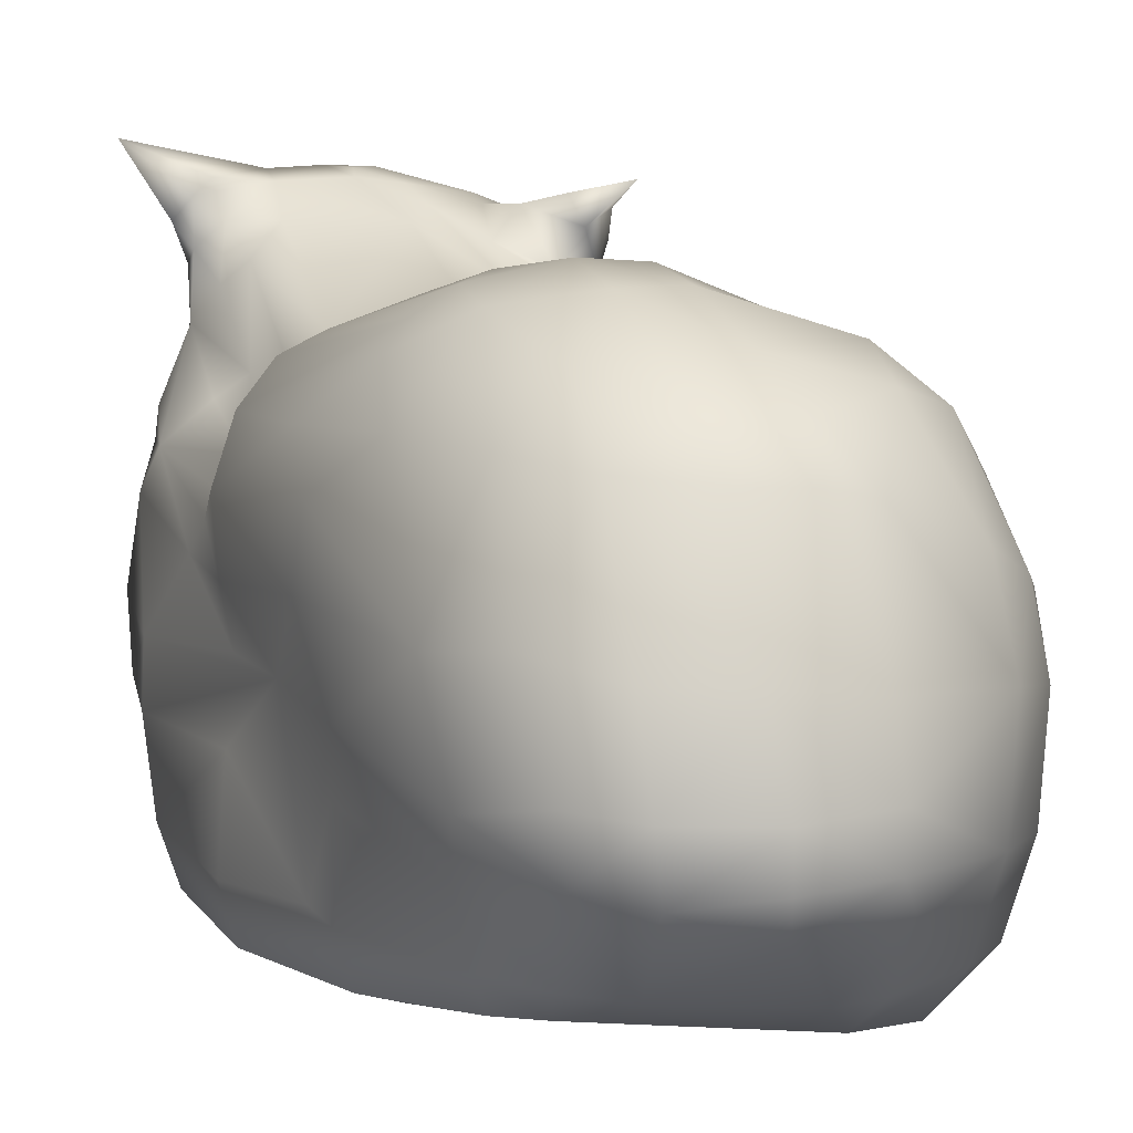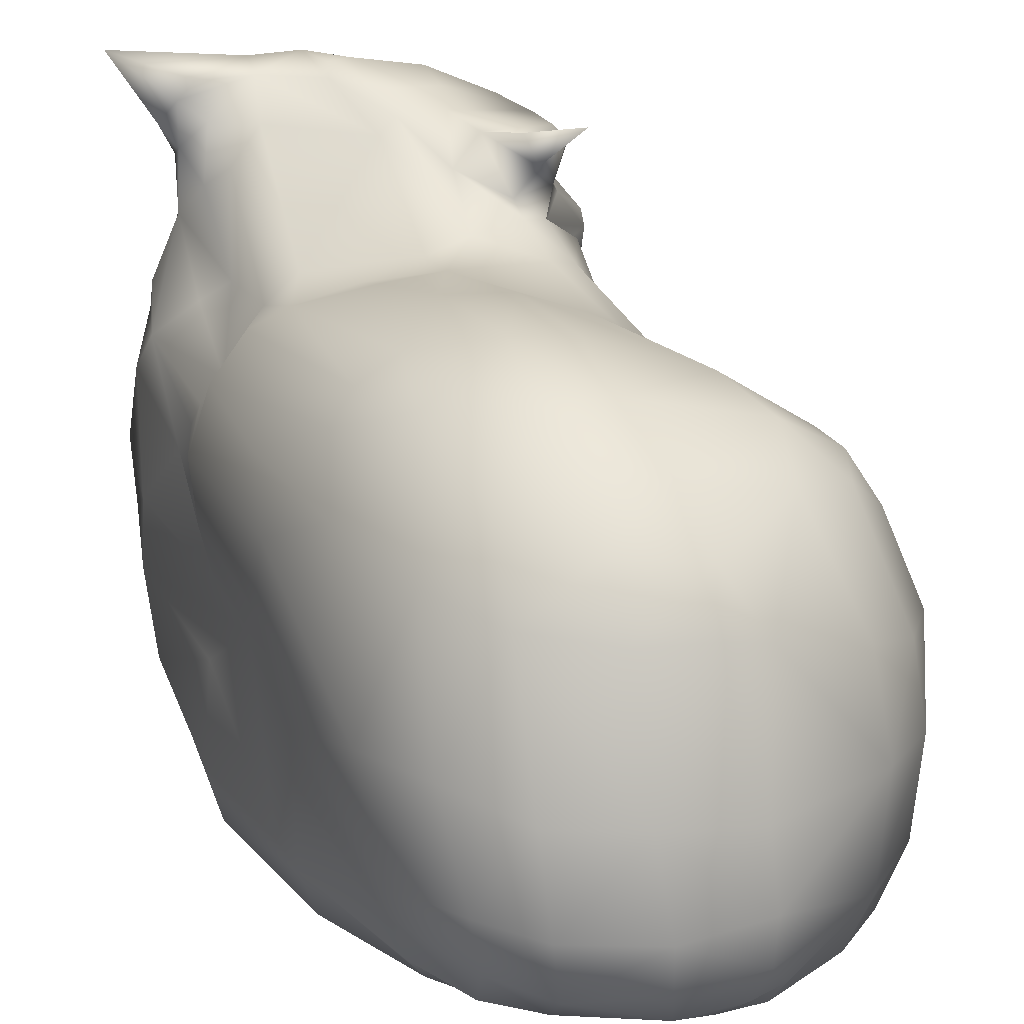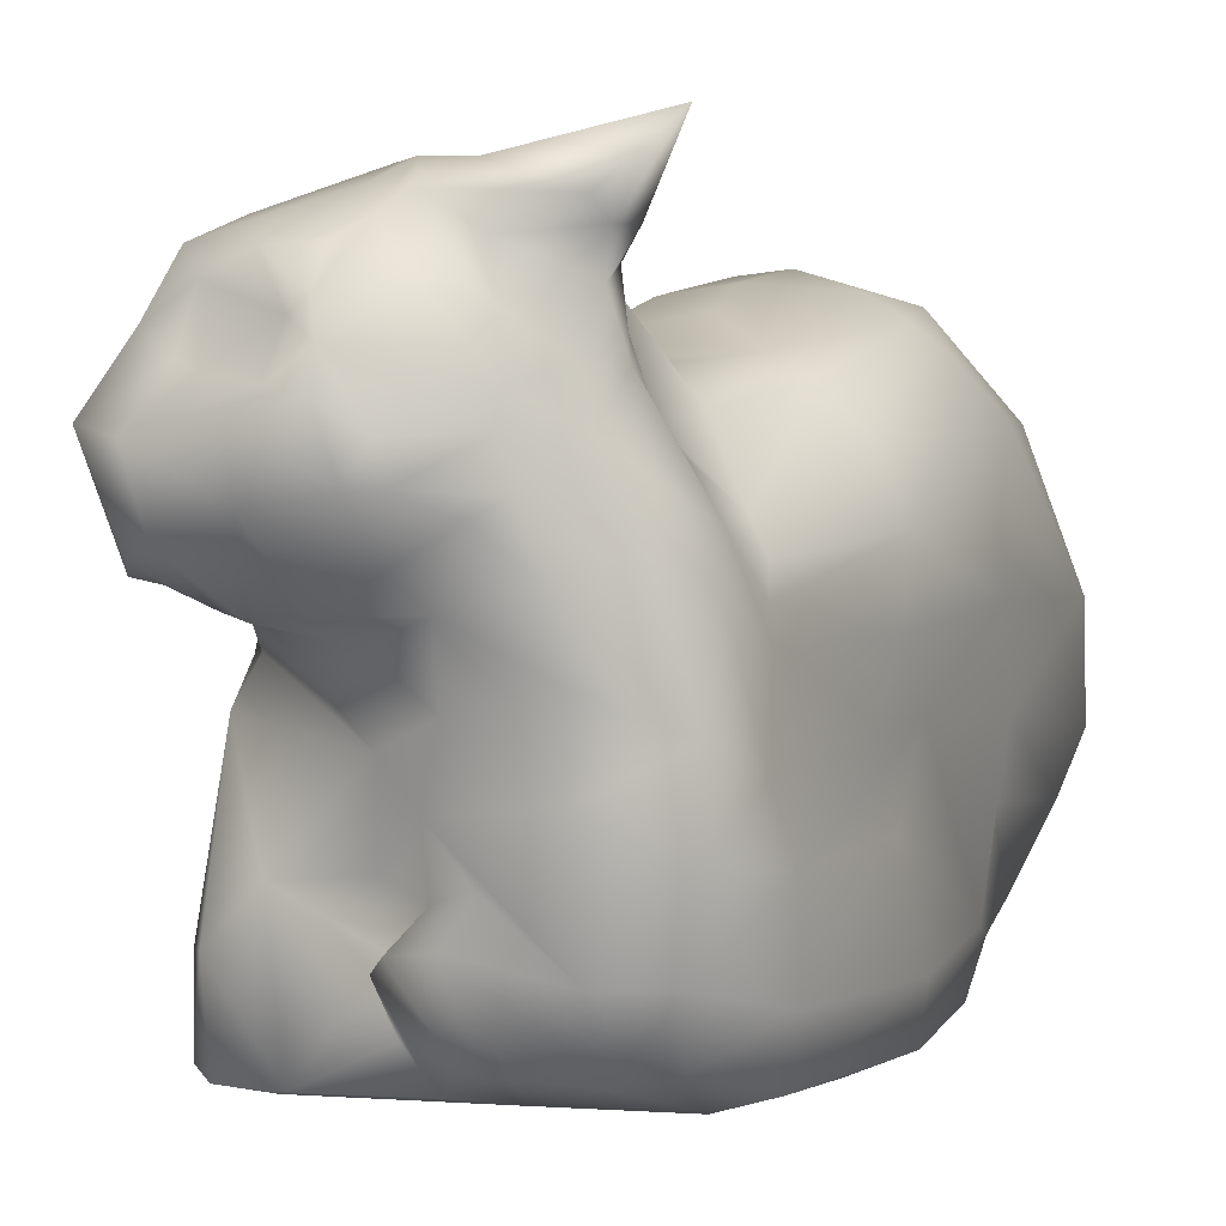
<metadata>
{"format":"obj","ext":"obj","renderer":"f3d","projection":"perspective","resolution":1024,"background":"white","views":[{"elev":9.4,"azim":157.3,"up":"+Y"},{"elev":28.9,"azim":160.3,"up":"+Y"},{"elev":2.6,"azim":28.2,"up":"+Y"}]}
</metadata>
<code>
o Maxwell
v 0.2197 0.4978 -0.3267
v 0.2416 0.3452 -0.4499
v 0.2548 0.4318 -0.22
v 0.01626 0.04929 0.324
v 0.03635 0.005789 0.2988
v -0.05718 0.01261 0.3592
v -0.09209 0.4063 0.4739
v -0.0175 0.4286 0.4769
v -0.04637 0.3515 0.4203
v -0.002588 0.3566 0.4158
v 0.1834 -0.003723 -0.1473
v 0.2083 -0.01427 -0.01907
v 0.2625 0.00852 -0.04181
v 0.02952 -0.01591 0.01564
v -0.1685 -0.02005 -0.04501
v -0.1468 -0.02942 0.06689
v -0.1427 -0.01576 0.2397
v 0.1971 -0.009159 0.1913
v 0.06596 -0.008208 0.2295
v 0.251 0.00658 0.1761
v 0.22 0.0342 0.274
v 0.1764 0.02577 0.3056
v 0.114 0.03322 0.3364
v 0.07326 0.03401 0.3381
v 0.2617 0.3505 -0.2071
v 0.2693 0.4108 -0.005402
v 0.2622 0.3316 -0.002253
v 0.2276 0.3618 0.155
v 0.2389 0.3282 0.1691
v 0.1011 0.6633 0.3244
v 0.04467 0.6773 0.3419
v 0.03533 0.6681 0.2769
v 0.1011 0.6745 0.3522
v 0.1669 0.6684 0.3133
v 0.2546 0.7062 0.3319
v 0.1883 0.6462 0.3538
v 0.06604 0.6518 0.3796
v 0.04191 0.6334 0.3976
v 0.1183 0.6191 0.3704
v 0.1305 0.5721 0.3858
v 0.1881 0.585 0.3312
v 0.1962 0.6255 0.337
v 0.1807 0.5288 0.3525
v 0.09557 0.5755 0.4108
v 0.1427 0.5161 0.3933
v 0.04146 0.5431 0.4701
v 0.1384 0.4836 0.3985
v 0.07992 0.4805 0.4564
v 0.03193 0.5766 0.4606
v 0.002768 0.6572 0.3514
v -0.03322 0.614 0.4291
v 0.02481 0.6137 0.4302
v 0.004293 0.6766 0.3064
v 0.02909 0.676 0.3017
v -0.0034 0.6629 0.2438
v 0.01254 0.5629 0.4609
v -0.05378 0.6391 0.3764
v 0.04211 0.5072 0.4773
v 0.004343 0.5152 0.4794
v 0.06051 0.4444 0.4683
v 0.08546 0.445 0.4503
v -0.01622 0.4893 0.4909
v -0.1104 0.4797 0.4849
v -0.1558 0.4902 0.4747
v -0.13 0.3928 0.4482
v -0.1572 0.3814 0.4087
v -0.07046 0.5254 0.4443
v -0.08458 0.5906 0.4236
v -0.09546 0.5343 0.44
v -0.1118 0.6175 0.4033
v -0.1263 0.5589 0.4377
v -0.09138 0.6403 0.3519
v -0.07964 0.6517 0.2583
v -0.1566 0.6162 0.3088
v -0.1569 0.5863 0.3542
v -0.1393 0.5326 0.4279
v -0.06963 0.644 0.2099
v -0.01551 0.6436 0.2111
v -0.04858 0.6128 0.1302
v -0.1739 0.4749 0.4369
v -0.1774 0.6129 0.2546
v -0.1423 0.5233 0.3992
v -0.2091 0.4611 0.3509
v -0.1974 0.4073 0.3561
v -0.2285 0.4505 0.2888
v -0.2329 0.4798 0.2774
v -0.182 0.4897 0.3811
v -0.2119 0.4999 0.3306
v -0.1904 0.5309 0.311
v -0.1719 0.5783 0.3142
v -0.1733 0.5723 0.2615
v -0.2237 0.5062 0.227
v -0.1892 0.5387 0.2065
v -0.2242 0.4894 0.2174
v -0.2246 0.449 0.2299
v -0.2169 0.4577 0.2112
v -0.1782 0.5715 0.2219
v -0.1742 0.5595 0.1815
v -0.167 0.5155 0.1813
v -0.1815 0.6089 0.1618
v -0.1749 0.6241 0.1835
v -0.07917 0.647 0.1353
v -0.1575 0.6434 0.09736
v -0.1089 0.6587 0.08929
v -0.1622 0.672 0.04983
v -0.1554 0.5829 0.1288
v -0.1525 0.5373 0.1467
v -0.1703 0.4362 0.1515
v -0.1804 0.4804 0.1867
v -0.1894 0.4171 0.1641
v -0.1758 0.448 0.1904
v -0.1492 0.4317 0.1969
v -0.1479 0.4096 0.2075
v -0.1397 0.3497 0.2396
v -0.1361 0.5596 0.09737
v -0.1004 0.5871 0.0966
v -0.1061 0.5704 0.07677
v -0.1798 0.5209 0.1231
v -0.1951 0.4164 0.1223
v -0.2142 0.3958 0.06136
v -0.143 0.5378 0.02963
v -0.173 0.4932 0.04312
v -0.1957 0.429 0.04175
v -0.1876 0.4839 -0.1026
v -0.2578 0.4916 -0.2913
v -0.1429 0.5235 -0.112
v -0.1526 0.5704 -0.3
v -0.1116 0.5499 0.01765
v -0.09842 0.5583 -0.123
v 0.004546 0.5671 -0.004987
v -0.04118 0.5737 0.05214
v 0.009171 0.5622 0.04557
v 0.08042 0.5503 0.03139
v -0.02018 0.599 -0.1405
v 0.08258 0.5813 -0.04175
v 0.1558 0.5477 0.008722
v 0.1196 0.5362 0.1117
v 0.1561 0.5016 0.1143
v 0.05594 0.6082 -0.1394
v 0.1993 0.5254 0.01772
v 0.1978 0.4236 0.1263
v 0.2418 0.4806 0.004426
v 0.1679 0.5782 -0.236
v 0.1242 0.6049 -0.2375
v 0.04055 0.6268 -0.2805
v 0.1395 0.594 -0.3315
v 0.05418 0.6104 -0.3916
v -0.01507 0.6107 -0.3926
v -0.02393 0.6224 -0.2959
v -0.1738 0.5617 -0.3884
v -0.02686 0.5679 -0.4799
v -0.1599 0.531 -0.4647
v -0.0495 0.5235 -0.5457
v -0.2296 0.508 -0.4292
v -0.2558 0.5025 -0.3589
v -0.2843 0.4508 -0.3838
v -0.2661 0.378 -0.4949
v -0.3186 0.3517 -0.4137
v -0.2722 0.2923 -0.5193
v -0.3136 0.2276 -0.4325
v -0.3008 0.4265 -0.2722
v -0.3224 0.3694 -0.2682
v -0.2735 0.4052 -0.1051
v -0.3414 0.2661 -0.2993
v -0.328 0.1223 -0.3268
v -0.3004 0.09515 -0.4234
v -0.2633 0.01862 -0.405
v -0.2684 0.01716 -0.3063
v -0.2482 0.01437 -0.1441
v -0.3132 0.1787 -0.1461
v -0.2202 0.00892 -0.04261
v -0.2958 0.237 0.02727
v -0.3271 0.2962 -0.1105
v -0.3125 0.3535 -0.1052
v -0.2821 0.3293 0.01894
v -0.2963 0.2738 0.03129
v -0.2325 0.3489 0.1075
v -0.2135 0.3128 0.165
v -0.1334 0.2805 0.3157
v -0.1858 0.2716 0.2301
v -0.1137 0.3234 0.3031
v 4.8e-05 0.2563 0.3306
v -0.1231 0.3654 0.3145
v -0.1883 0.4048 0.2619
v -0.1429 0.3713 0.3501
v -0.1973 0.4016 0.305
v -0.2008 0.4282 0.2199
v 0.01853 0.3338 0.3769
v 0.07561 0.2873 0.366
v 0.09136 0.3589 0.4013
v 0.1738 0.3095 0.3648
v 0.1686 0.3806 0.3813
v 0.1208 0.4246 0.4073
v 0.1767 0.2294 0.3641
v 0.06231 0.2163 0.3695
v 0.176 0.09948 0.3429
v 0.002674 0.168 0.3329
v -0.08819 0.1611 0.3422
v 0.09939 0.1656 0.3587
v 0.04918 0.151 0.3353
v 0.07756 0.1223 0.3676
v 0.02412 0.1149 0.3598
v 0.009006 0.1106 0.3226
v 0.000792 0.1005 0.3304
v 0.00867 0.1001 0.3517
v -0.1352 0.1084 0.3542
v -0.1286 0.01099 0.3511
v -0.1645 0.01845 0.3207
v -0.1714 0.1017 0.3099
v -0.1862 0.07339 0.2048
v -0.1803 -0.005713 0.2289
v -0.1966 -0.01621 0.07942
v -0.2052 0.2236 0.1866
v -0.2169 0.06445 0.07303
v -0.2505 0.1871 0.07877
v -0.0903 0.3572 0.3911
v -0.1196 0.6277 0.07304
v 0.1886 0.4815 0.3542
v 0.1943 0.5298 0.3043
v 0.2227 0.4511 0.3213
v 0.2222 0.4138 0.3393
v 0.2412 0.419 0.2557
v 0.2539 0.3726 0.282
v 0.1961 0.4652 0.2242
v 0.1649 0.4897 0.2077
v 0.1489 0.5929 0.2555
v 0.1718 0.5684 0.2777
v 0.1884 0.6002 0.31
v 0.1589 0.6284 0.2995
v 0.2079 0.6268 0.3151
v 0.1883 0.6525 0.3063
v 0.1103 0.6284 0.2747
v 0.005084 0.6278 0.2041
v 0.1487 0.4408 0.39
v 0.0632 0.3871 0.4214
v -0.2256 -0.01094 -0.2946
v -0.1686 -0.01292 -0.3599
v -0.03911 -0.01169 -0.2322
v 0.1668 -0.004466 -0.2168
v -0.06146 0.001462 -0.3913
v 0.1236 0.03685 -0.433
v -0.1899 0.009727 -0.4688
v -0.106 0.01764 -0.497
v -0.2571 0.07064 -0.4766
v -0.2002 0.06965 -0.5245
v -0.2663 0.1723 -0.5149
v -0.1964 0.1786 -0.5862
v 0.08552 0.07013 -0.521
v 0.1432 0.07688 -0.4871
v 0.1732 0.1847 -0.5854
v -0.1075 0.06736 -0.566
v -0.05831 0.06223 -0.5612
v -0.2077 0.3084 -0.5808
v -0.09229 0.1456 -0.6357
v -0.2 0.4133 -0.5451
v -0.08687 0.461 -0.585
v 0.1185 0.1746 -0.6328
v 0.02179 0.1417 -0.6479
v -0.04977 0.1436 -0.6482
v -0.06047 0.1923 -0.6699
v -0.06413 0.2452 -0.6685
v -0.06098 0.3248 -0.6489
v 0.04068 0.3363 -0.641
v -0.033 0.4735 -0.5867
v 0.03122 0.1866 -0.6708
v 0.03158 0.2397 -0.6712
v 0.1273 0.2417 -0.6371
v 0.1837 0.2478 -0.5881
v 0.1303 0.3395 -0.6077
v 0.1971 0.3579 -0.5415
v 0.1257 0.4853 -0.532
v 0.1816 0.4948 -0.4545
v 0.1172 0.5558 -0.4533
v 0.03989 0.4765 -0.5757
v 0.04516 0.533 -0.523
v 0.1967 0.5513 -0.2546
v 0.2413 0.4855 -0.1542
v 0.2202 0.3916 0.1399
v 0.266 0.2412 0.2354
v 0.2583 0.2733 0.3208
v 0.2553 0.1893 0.3192
v 0.2475 0.2642 0.003455
v 0.2407 0.2601 -0.0998
v 0.2765 0.1739 0.2087
v 0.2331 0.09766 0.2976
v 0.2701 0.07147 0.1885
v 0.2597 0.1804 -0.006747
v 0.2757 0.06816 -0.02864
v 0.2483 0.08534 -0.1998
v 0.2475 0.2509 -0.2627
v 0.2281 0.2272 -0.4919
v 0.2163 0.1657 -0.452
v 0.2417 0.1822 -0.2426
v 0.1847 0.07731 -0.4098
v 0.2372 0.07248 -0.2394
v 0.1582 0.03055 -0.3822
v 0.2201 0.01584 -0.2359
v -0.1287 0.376 0.4049
f 1 3 2
f 4 6 5
f 7 9 8
f 10 8 9
f 11 13 12
f 12 14 11
f 14 15 11
f 16 15 14
f 17 16 14
f 14 12 18
f 14 19 17
f 14 18 19
f 20 18 12
f 20 12 13
f 21 18 20
f 21 22 18
f 23 18 22
f 23 19 18
f 23 24 19
f 19 24 5
f 5 17 19
f 5 6 17
f 25 3 26
f 26 27 25
f 28 27 26
f 28 29 27
f 30 32 31
f 30 31 33
f 30 33 34
f 34 33 35
f 36 35 33
f 37 36 33
f 33 31 37
f 31 38 37
f 36 37 39
f 37 40 39
f 37 38 40
f 41 39 40
f 39 41 42
f 41 40 43
f 38 44 40
f 44 45 40
f 46 45 44
f 46 47 45
f 48 47 46
f 44 38 49
f 44 49 46
f 38 31 50
f 51 38 50
f 49 38 52
f 51 52 38
f 49 52 51
f 31 53 50
f 54 53 31
f 53 54 55
f 56 46 49
f 56 49 51
f 50 57 51
f 50 53 57
f 46 58 48
f 56 59 46
f 59 58 46
f 48 58 60
f 48 60 61
f 62 60 58
f 59 62 58
f 62 8 60
f 8 62 63
f 63 62 59
f 7 8 63
f 7 63 64
f 65 7 64
f 64 66 65
f 67 59 56
f 67 63 59
f 67 56 68
f 68 56 51
f 63 67 69
f 63 69 64
f 69 67 68
f 68 51 70
f 70 51 57
f 71 69 68
f 71 64 69
f 71 68 70
f 70 57 72
f 72 57 53
f 72 53 73
f 73 53 55
f 72 74 70
f 72 73 74
f 70 75 71
f 70 74 75
f 71 76 64
f 71 75 76
f 73 55 77
f 78 77 55
f 78 79 77
f 76 80 64
f 80 66 64
f 77 81 73
f 73 81 74
f 75 82 76
f 76 82 80
f 83 66 80
f 83 84 66
f 84 83 85
f 83 86 85
f 83 80 87
f 87 80 82
f 87 88 83
f 87 82 88
f 83 88 86
f 88 82 89
f 89 82 75
f 86 88 89
f 75 74 90
f 89 75 90
f 74 81 91
f 90 74 91
f 92 89 90
f 92 86 89
f 93 90 91
f 93 92 90
f 86 92 94
f 93 94 92
f 94 95 86
f 94 96 95
f 95 85 86
f 97 93 91
f 97 91 81
f 97 98 93
f 98 99 93
f 97 81 100
f 98 97 100
f 81 101 100
f 77 101 81
f 77 102 101
f 102 103 101
f 103 100 101
f 102 104 103
f 104 105 103
f 103 106 100
f 98 100 106
f 98 107 99
f 98 106 107
f 108 99 107
f 99 108 109
f 109 108 110
f 109 110 111
f 111 110 112
f 110 113 112
f 114 113 110
f 107 106 115
f 115 106 116
f 116 117 115
f 108 107 118
f 115 118 107
f 110 108 119
f 108 118 119
f 110 119 120
f 115 121 118
f 121 115 117
f 122 119 118
f 121 122 118
f 122 123 119
f 123 120 119
f 123 122 124
f 121 124 122
f 123 124 120
f 125 120 124
f 121 126 124
f 125 124 126
f 125 126 127
f 121 117 128
f 128 126 121
f 129 127 126
f 128 129 126
f 130 129 128
f 117 131 128
f 128 131 130
f 117 79 131
f 132 130 131
f 130 132 133
f 134 127 129
f 130 134 129
f 130 133 135
f 135 133 136
f 137 136 133
f 138 136 137
f 139 130 135
f 134 130 139
f 136 139 135
f 138 140 136
f 141 140 138
f 141 142 140
f 140 143 136
f 136 143 144
f 136 144 139
f 144 145 139
f 145 134 139
f 146 145 144
f 146 147 145
f 147 148 145
f 145 149 134
f 149 145 148
f 134 149 127
f 148 127 149
f 148 150 127
f 151 150 148
f 151 152 150
f 152 151 153
f 150 152 154
f 155 127 150
f 154 155 150
f 155 125 127
f 155 154 156
f 156 125 155
f 157 156 154
f 157 158 156
f 158 157 159
f 159 160 158
f 156 161 125
f 162 156 158
f 161 156 162
f 125 161 163
f 162 163 161
f 125 163 120
f 158 160 164
f 164 162 158
f 160 165 164
f 160 166 165
f 167 165 166
f 167 168 165
f 168 169 165
f 170 165 169
f 164 165 170
f 171 170 169
f 171 172 170
f 164 170 173
f 162 164 173
f 173 170 172
f 162 174 163
f 162 173 174
f 175 163 174
f 174 173 175
f 175 120 163
f 173 176 175
f 173 172 176
f 175 177 120
f 175 176 177
f 110 120 177
f 177 178 110
f 177 176 178
f 114 110 178
f 178 179 114
f 180 178 176
f 180 176 172
f 178 180 179
f 181 114 179
f 179 182 181
f 114 181 183
f 182 183 181
f 114 183 184
f 184 183 185
f 184 185 186
f 95 184 186
f 95 187 184
f 182 188 183
f 188 182 189
f 188 189 190
f 190 189 191
f 190 191 192
f 190 192 193
f 194 191 189
f 194 189 195
f 195 189 182
f 194 195 196
f 182 197 195
f 198 197 182
f 198 182 179
f 196 195 199
f 200 195 197
f 200 199 195
f 201 196 199
f 201 22 196
f 23 22 201
f 202 201 199
f 201 202 23
f 199 200 202
f 202 24 23
f 200 197 203
f 203 197 198
f 200 203 204
f 200 204 202
f 204 203 198
f 24 202 205
f 204 205 202
f 24 205 5
f 4 5 205
f 204 4 205
f 204 6 4
f 6 204 198
f 206 6 198
f 206 207 6
f 198 179 206
f 208 207 206
f 179 209 206
f 208 206 209
f 179 180 209
f 208 209 210
f 208 210 211
f 210 212 211
f 209 180 213
f 209 213 210
f 213 180 172
f 210 214 212
f 214 171 212
f 214 172 171
f 215 210 213
f 215 214 210
f 214 215 172
f 213 172 215
f 216 9 7
f 216 183 9
f 79 117 116
f 79 116 102
f 77 79 102
f 102 116 217
f 104 102 217
f 106 217 116
f 104 217 105
f 103 217 106
f 105 217 103
f 45 43 40
f 45 218 43
f 47 218 45
f 218 219 43
f 219 41 43
f 218 220 219
f 220 218 221
f 221 222 220
f 219 220 222
f 221 223 222
f 219 222 224
f 219 224 225
f 224 141 225
f 141 138 225
f 225 138 226
f 137 226 138
f 219 225 227
f 225 226 227
f 228 41 219
f 227 228 219
f 226 229 227
f 228 227 229
f 41 228 230
f 42 41 230
f 228 231 230
f 228 229 231
f 229 226 232
f 137 232 226
f 42 230 35
f 230 231 35
f 36 42 35
f 36 39 42
f 35 231 34
f 30 34 231
f 229 30 231
f 229 232 30
f 232 233 30
f 232 137 233
f 30 233 32
f 137 132 233
f 137 133 132
f 131 233 132
f 131 78 233
f 78 32 233
f 131 79 78
f 55 32 78
f 54 32 55
f 31 32 54
f 218 47 221
f 221 47 234
f 8 10 235
f 60 8 235
f 235 61 60
f 235 193 61
f 235 190 193
f 193 234 61
f 192 234 193
f 234 192 221
f 61 234 47
f 47 48 61
f 17 6 207
f 208 17 207
f 208 211 17
f 211 16 17
f 211 212 16
f 15 16 212
f 15 212 171
f 171 236 15
f 171 169 236
f 236 169 168
f 236 168 167
f 15 236 237
f 167 237 236
f 15 237 238
f 15 238 11
f 239 11 238
f 238 240 239
f 237 240 238
f 241 239 240
f 167 242 237
f 240 237 242
f 240 243 241
f 240 242 243
f 244 242 167
f 167 166 244
f 244 245 242
f 243 242 245
f 166 246 244
f 245 244 246
f 245 246 247
f 246 166 160
f 246 160 159
f 247 246 159
f 248 241 243
f 249 241 248
f 248 250 249
f 243 245 251
f 251 245 247
f 251 252 243
f 248 243 252
f 247 159 253
f 253 159 157
f 254 252 251
f 251 247 254
f 253 157 255
f 154 255 157
f 154 152 255
f 256 255 152
f 256 253 255
f 256 152 153
f 248 257 250
f 248 252 258
f 248 258 257
f 254 259 252
f 252 259 258
f 260 259 254
f 247 260 254
f 260 258 259
f 261 247 253
f 261 260 247
f 256 262 253
f 253 262 261
f 261 262 263
f 262 256 264
f 264 263 262
f 264 256 153
f 260 265 258
f 265 257 258
f 266 260 261
f 266 265 260
f 257 265 266
f 261 263 266
f 257 266 267
f 267 266 263
f 250 257 267
f 250 267 268
f 268 267 269
f 267 263 269
f 268 269 270
f 270 269 271
f 263 271 269
f 270 271 272
f 272 271 273
f 274 271 263
f 264 274 263
f 153 274 264
f 271 274 275
f 153 275 274
f 271 275 273
f 151 275 153
f 151 147 275
f 147 273 275
f 147 151 148
f 147 146 273
f 272 273 146
f 146 1 272
f 146 276 1
f 276 146 143
f 144 143 146
f 276 277 1
f 1 277 3
f 276 143 142
f 277 276 142
f 142 143 140
f 142 26 277
f 26 3 277
f 141 26 142
f 141 278 26
f 26 278 28
f 141 222 278
f 222 28 278
f 141 224 222
f 29 28 222
f 29 222 223
f 279 29 223
f 279 223 280
f 281 279 280
f 282 29 279
f 279 283 282
f 282 27 29
f 283 27 282
f 283 25 27
f 281 284 279
f 284 283 279
f 284 281 285
f 284 285 286
f 21 286 285
f 21 20 286
f 286 287 284
f 284 287 283
f 288 286 20
f 286 288 287
f 288 20 13
f 288 289 287
f 287 289 283
f 288 13 289
f 25 283 290
f 289 290 283
f 290 2 25
f 2 3 25
f 290 291 2
f 292 291 290
f 292 290 293
f 289 293 290
f 293 294 292
f 289 295 293
f 293 295 294
f 13 295 289
f 295 296 294
f 13 297 295
f 295 297 296
f 11 297 13
f 11 239 297
f 296 297 239
f 296 239 241
f 241 294 296
f 241 249 294
f 249 292 294
f 249 250 292
f 250 291 292
f 250 268 291
f 270 291 268
f 270 2 291
f 280 223 221
f 280 221 192
f 191 280 192
f 194 280 191
f 194 281 280
f 196 281 194
f 196 285 281
f 22 285 196
f 22 21 285
f 113 114 184
f 113 184 187
f 113 187 111
f 113 111 112
f 111 187 96
f 96 187 95
f 96 109 111
f 96 94 109
f 94 99 109
f 94 93 99
f 183 216 185
f 298 185 216
f 216 65 298
f 216 7 65
f 66 298 65
f 66 185 298
f 84 185 66
f 84 186 185
f 85 186 84
f 85 95 186
f 183 188 9
f 10 9 188
f 272 2 270
f 272 1 2
f 10 190 235
f 10 188 190

</code>
